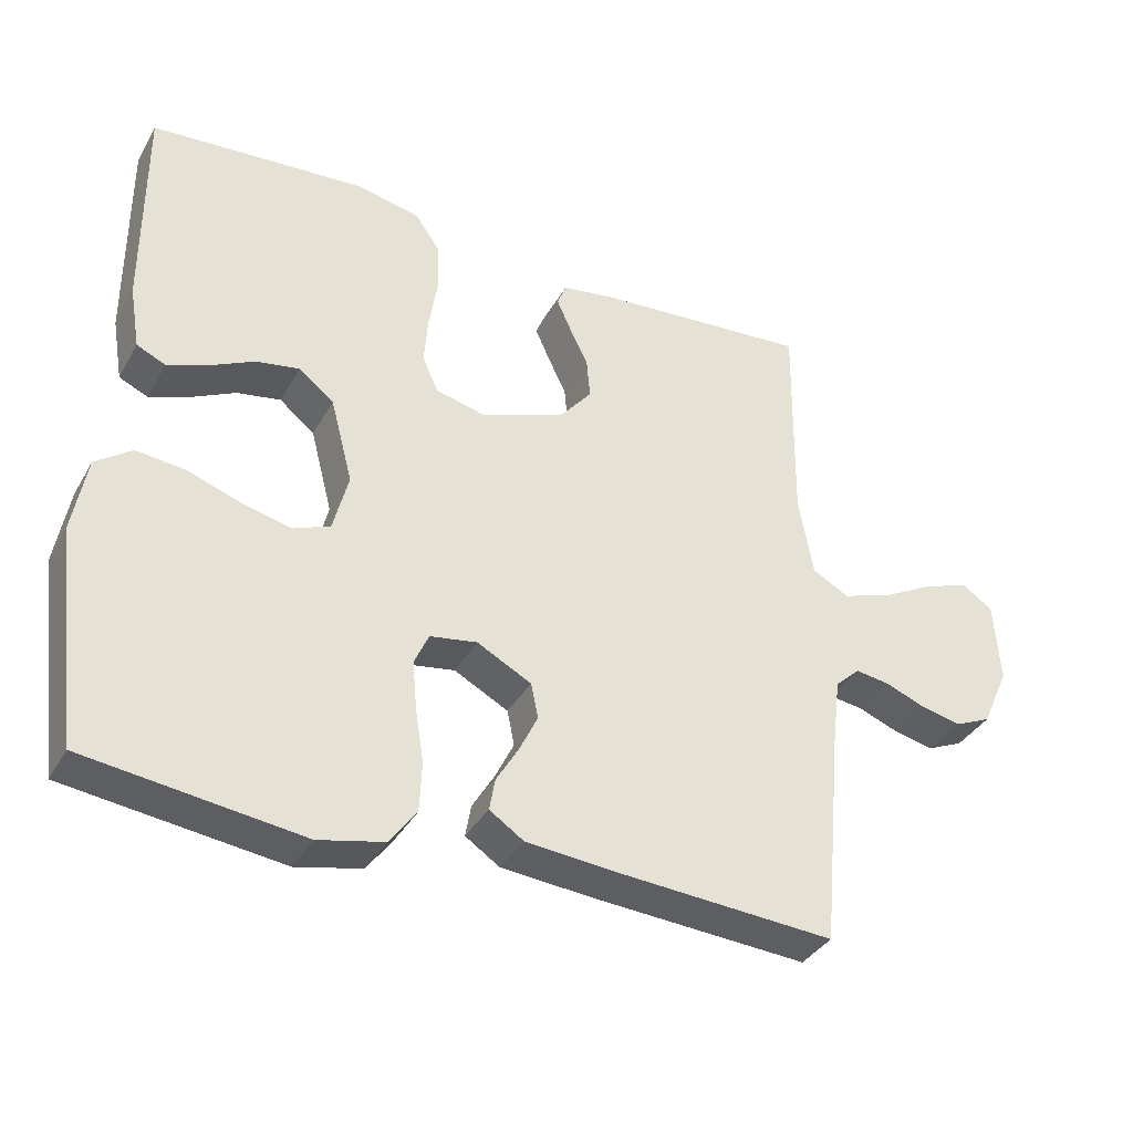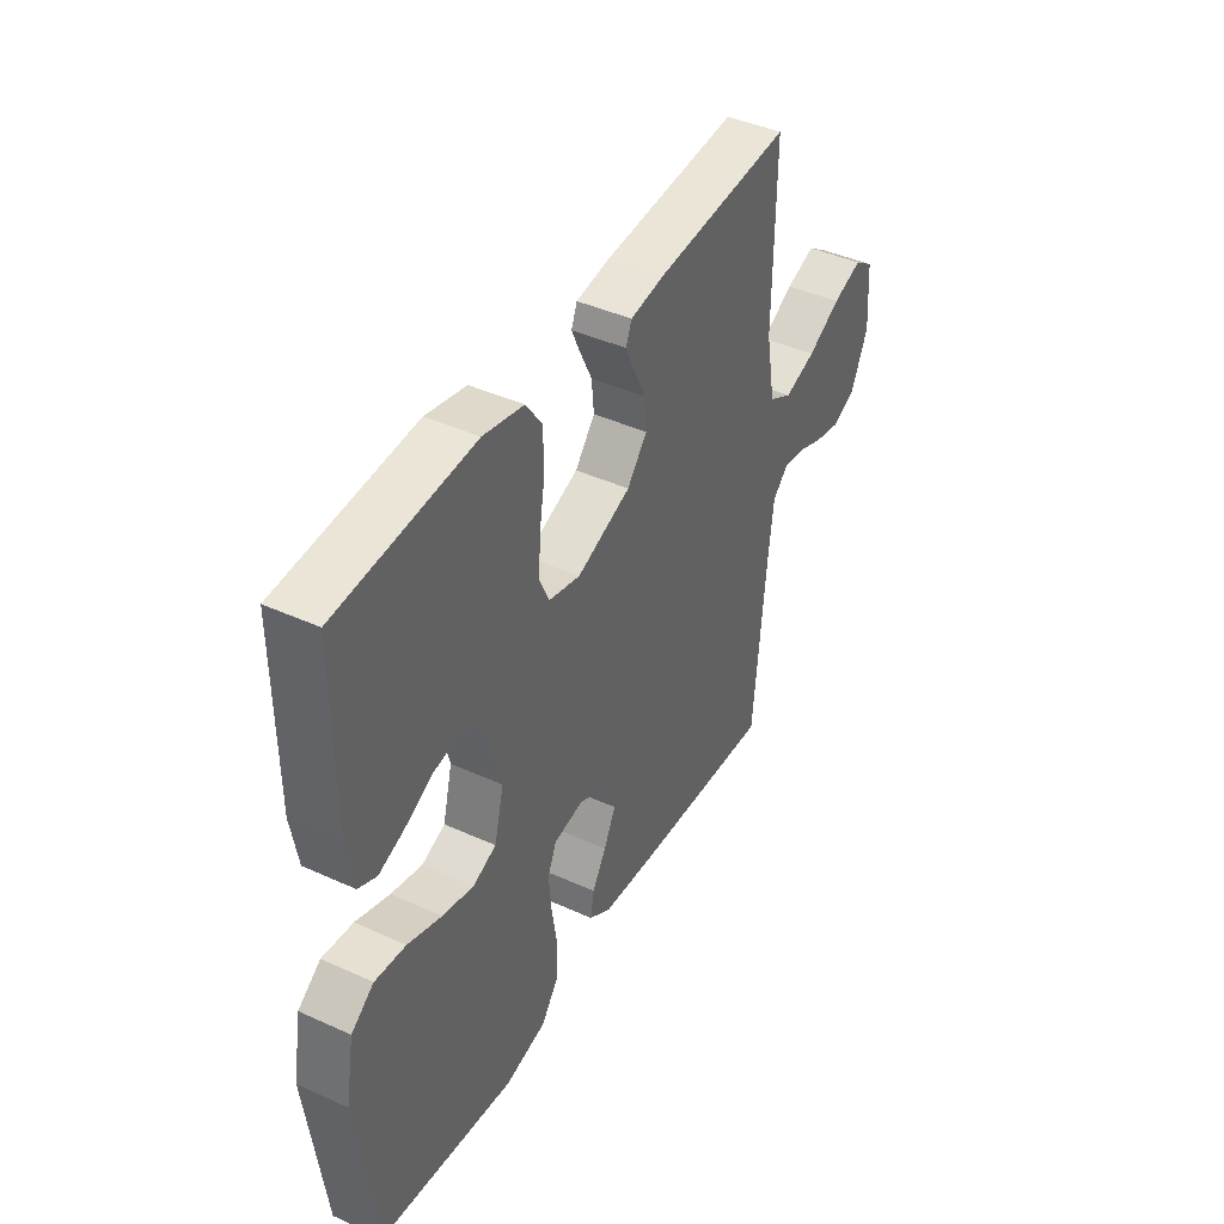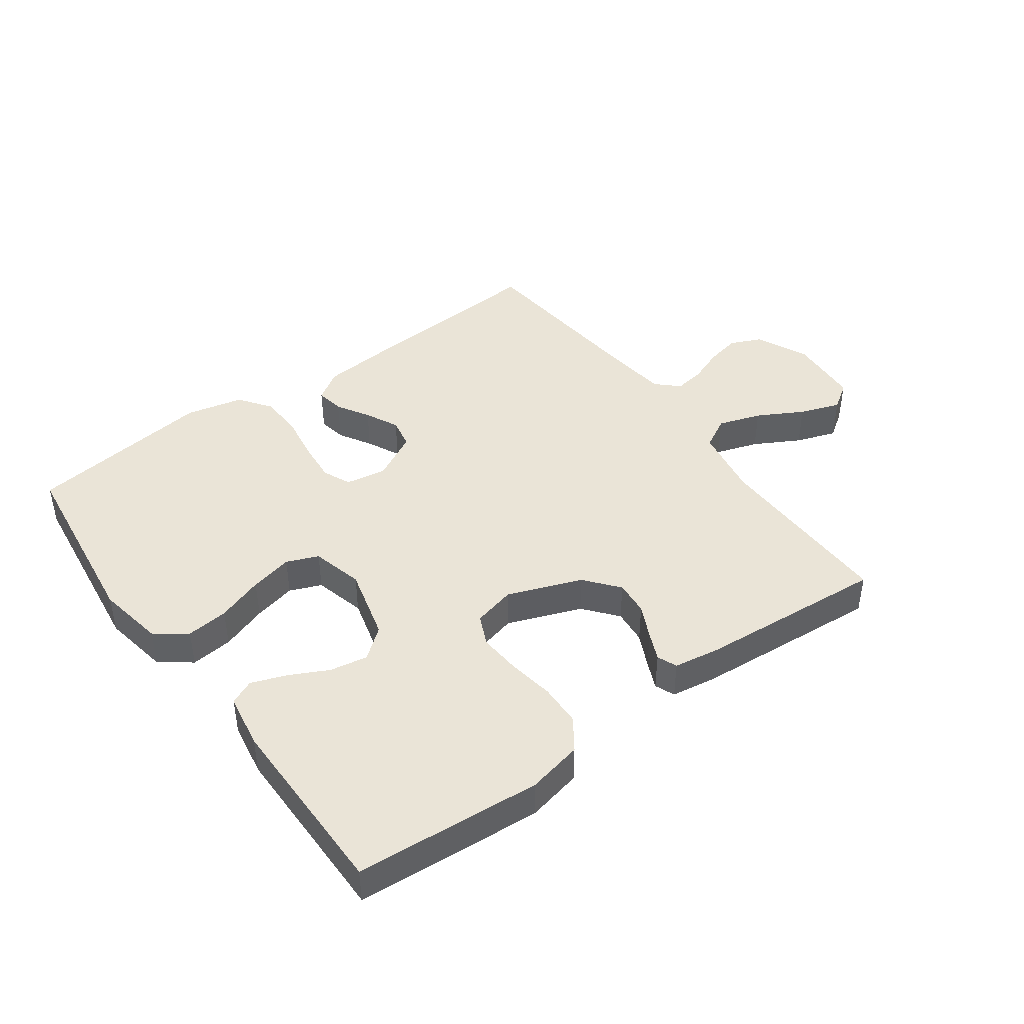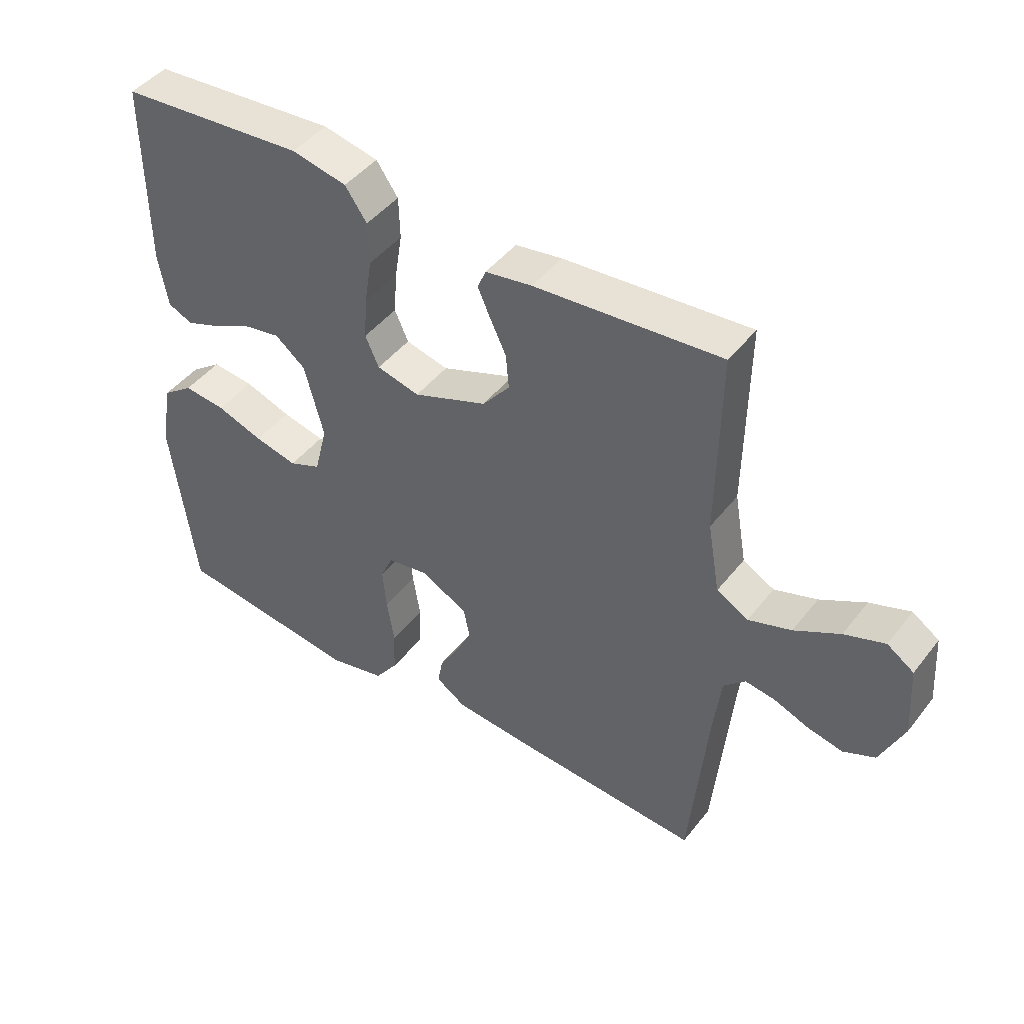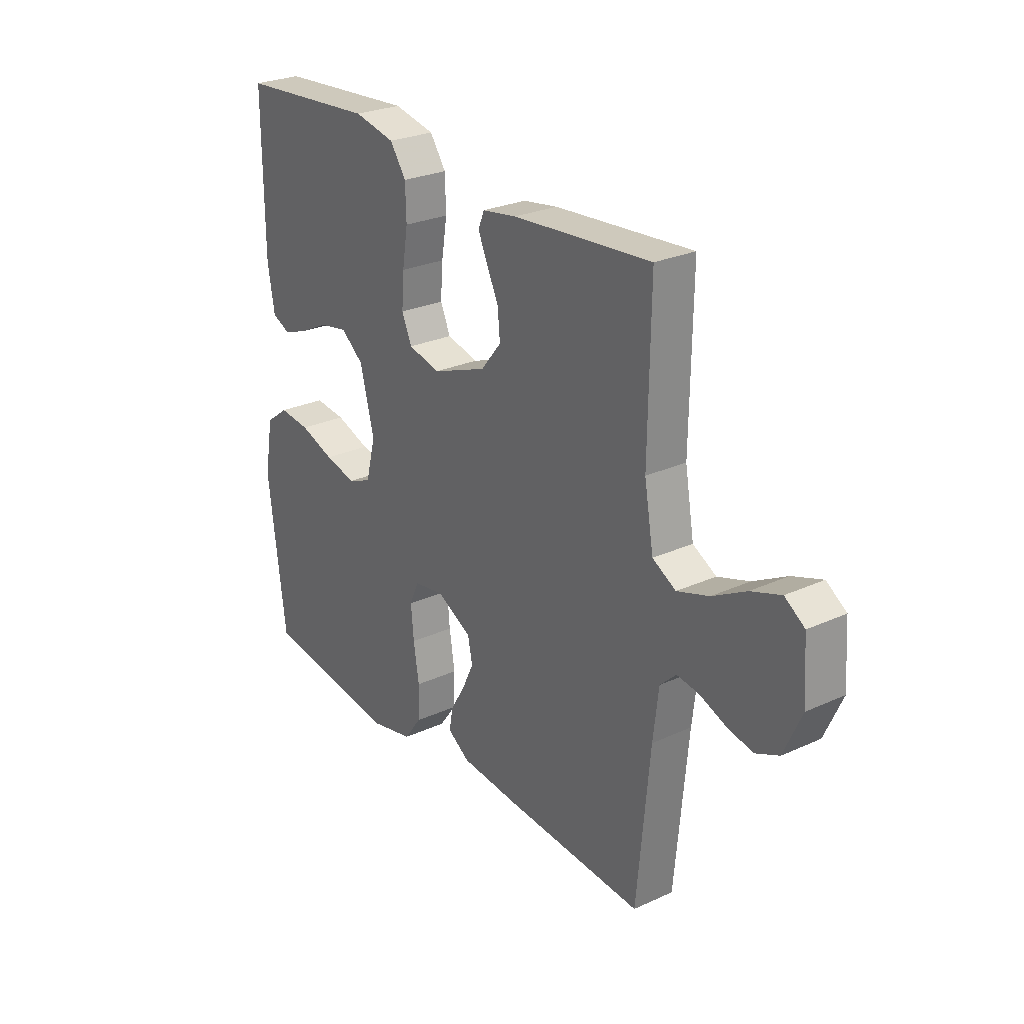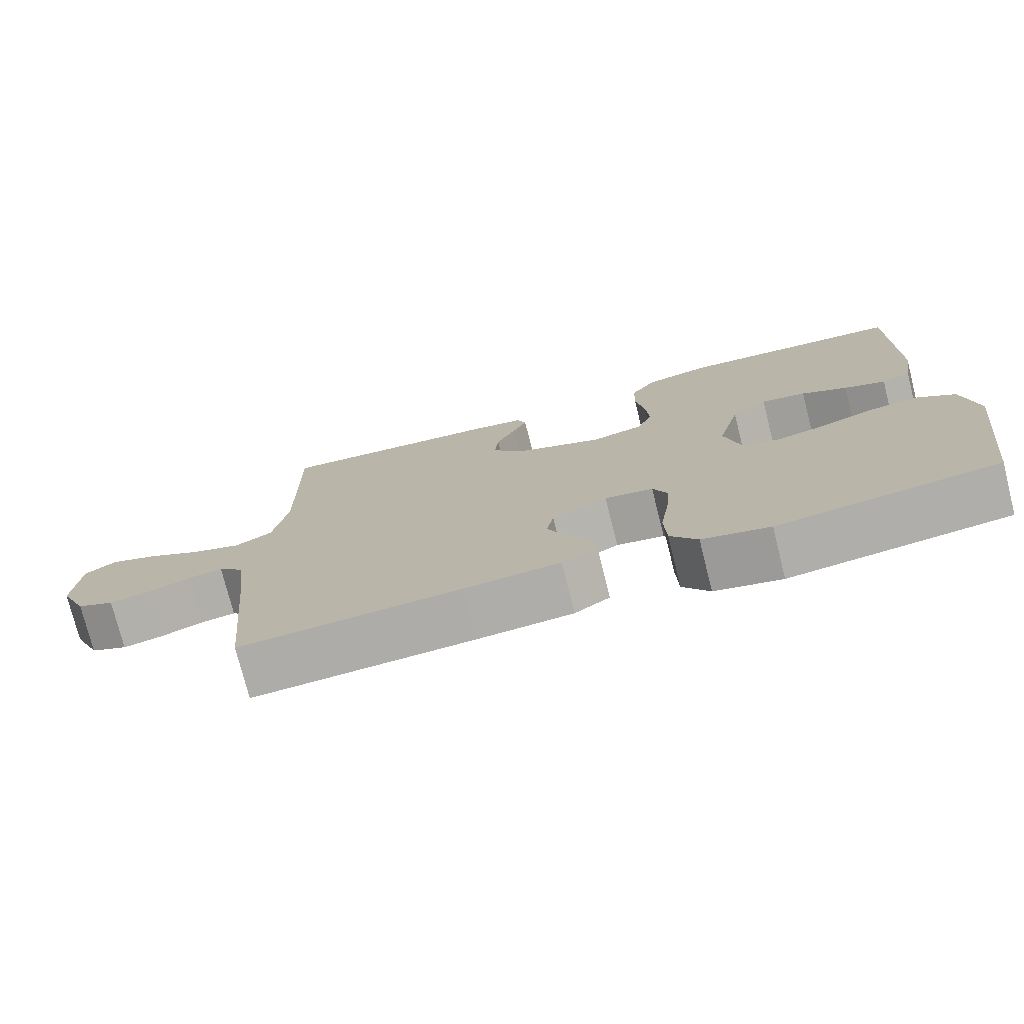
<metadata>
{"format":"obj","ext":"obj","renderer":"f3d","projection":"perspective","resolution":1024,"background":"white","views":[{"elev":-36.6,"azim":-26.5,"up":"+Z"},{"elev":42.2,"azim":-61.4,"up":"+Z"},{"elev":43.7,"azim":-36.1,"up":"+Y"},{"elev":45.2,"azim":35.5,"up":"+Z"},{"elev":26.6,"azim":54.5,"up":"+Z"},{"elev":-75.6,"azim":-165.9,"up":"+Z"}]}
</metadata>
<code>
v 0.5 0.07 0.5
v 0.496 0.07 0.2
v 0.516 0.07 0.086
v 0.567 0.07 0.058
v 0.636 0.07 0.081
v 0.709 0.07 0.121
v 0.774 0.07 0.144
v 0.817 0.07 0.115
v 0.825 0.07 0
v 0.787 0.07 -0.085
v 0.736 0.07 -0.108
v 0.68 0.07 -0.096
v 0.623 0.07 -0.074
v 0.575 0.07 -0.067
v 0.54 0.07 -0.1
v 0.528 0.07 -0.2
v 0.5 0.07 -0.5
v 0.2 0.07 -0.481
v 0.069 0.07 -0.47
v 0.021 0.07 -0.438
v 0.029 0.07 -0.393
v 0.06 0.07 -0.341
v 0.086 0.07 -0.287
v 0.076 0.07 -0.238
v 0 0.07 -0.198
v -0.066 0.07 -0.209
v -0.086 0.07 -0.254
v -0.08 0.07 -0.321
v -0.068 0.07 -0.396
v -0.071 0.07 -0.466
v -0.108 0.07 -0.517
v -0.2 0.07 -0.538
v -0.5 0.07 -0.5
v -0.538 0.07 -0.2
v -0.519 0.07 -0.092
v -0.469 0.07 -0.055
v -0.401 0.07 -0.062
v -0.326 0.07 -0.088
v -0.257 0.07 -0.104
v -0.206 0.07 -0.083
v -0.185 0.07 0
v -0.216 0.07 0.118
v -0.265 0.07 0.157
v -0.326 0.07 0.146
v -0.388 0.07 0.115
v -0.444 0.07 0.094
v -0.484 0.07 0.112
v -0.499 0.07 0.2
v -0.5 0.07 0.5
v -0.2 0.07 0.523
v -0.111 0.07 0.504
v -0.076 0.07 0.454
v -0.074 0.07 0.386
v -0.086 0.07 0.312
v -0.091 0.07 0.244
v -0.069 0.07 0.195
v 0 0.07 0.178
v 0.119 0.07 0.223
v 0.163 0.07 0.277
v 0.158 0.07 0.333
v 0.132 0.07 0.387
v 0.112 0.07 0.432
v 0.125 0.07 0.464
v 0.2 0.07 0.476
v 0.5 0 0.5
v 0.496 0 0.2
v 0.516 0 0.086
v 0.567 0 0.058
v 0.636 0 0.081
v 0.709 0 0.121
v 0.774 0 0.144
v 0.817 0 0.115
v 0.825 0 0
v 0.787 0 -0.085
v 0.736 0 -0.108
v 0.68 0 -0.096
v 0.623 0 -0.074
v 0.575 0 -0.067
v 0.54 0 -0.1
v 0.528 0 -0.2
v 0.5 0 -0.5
v 0.2 0 -0.481
v 0.069 0 -0.47
v 0.021 0 -0.438
v 0.029 0 -0.393
v 0.06 0 -0.341
v 0.086 0 -0.287
v 0.076 0 -0.238
v 0 0 -0.198
v -0.066 0 -0.209
v -0.086 0 -0.254
v -0.08 0 -0.321
v -0.068 0 -0.396
v -0.071 0 -0.466
v -0.108 0 -0.517
v -0.2 0 -0.538
v -0.5 0 -0.5
v -0.538 0 -0.2
v -0.519 0 -0.092
v -0.469 0 -0.055
v -0.401 0 -0.062
v -0.326 0 -0.088
v -0.257 0 -0.104
v -0.206 0 -0.083
v -0.185 0 0
v -0.216 0 0.118
v -0.265 0 0.157
v -0.326 0 0.146
v -0.388 0 0.115
v -0.444 0 0.094
v -0.484 0 0.112
v -0.499 0 0.2
v -0.5 0 0.5
v -0.2 0 0.523
v -0.111 0 0.504
v -0.076 0 0.454
v -0.074 0 0.386
v -0.086 0 0.312
v -0.091 0 0.244
v -0.069 0 0.195
v 0 0 0.178
v 0.119 0 0.223
v 0.163 0 0.277
v 0.158 0 0.333
v 0.132 0 0.387
v 0.112 0 0.432
v 0.125 0 0.464
v 0.2 0 0.476
f 63 64 1 2
f 60 61 62 63
f 60 63 2 3
f 59 60 3
f 58 59 3 4
f 57 58 4
f 51 52 53 54
f 51 54 55
f 50 51 55
f 49 50 55
f 48 49 55 56
f 44 45 46 47
f 44 47 48
f 43 44 48 56
f 35 36 37 38
f 35 38 39
f 34 35 39
f 33 34 39
f 32 33 39 40
f 28 29 30 31
f 27 28 31 32
f 19 20 21 22
f 19 22 23
f 16 17 18 19
f 15 16 19 23
f 14 15 23 24
f 10 11 12 13
f 10 13 14
f 9 10 14
f 8 9 14
f 5 6 7 8
f 4 5 8 14
f 57 4 14 24
f 42 43 56 57
f 41 42 57 24
f 27 32 40 41
f 26 27 41
f 25 26 41
f 24 25 41
f 66 65 128 127
f 127 126 125 124
f 67 66 127 124
f 67 124 123
f 68 67 123 122
f 68 122 121
f 118 117 116 115
f 119 118 115
f 119 115 114
f 119 114 113
f 120 119 113 112
f 111 110 109 108
f 112 111 108
f 120 112 108 107
f 102 101 100 99
f 103 102 99
f 103 99 98
f 103 98 97
f 104 103 97 96
f 95 94 93 92
f 96 95 92 91
f 86 85 84 83
f 87 86 83
f 83 82 81 80
f 87 83 80 79
f 88 87 79 78
f 77 76 75 74
f 78 77 74
f 78 74 73
f 78 73 72
f 72 71 70 69
f 78 72 69 68
f 88 78 68 121
f 121 120 107 106
f 88 121 106 105
f 105 104 96 91
f 105 91 90
f 105 90 89
f 105 89 88
f 1 65 66 2
f 2 66 67 3
f 3 67 68 4
f 4 68 69 5
f 5 69 70 6
f 6 70 71 7
f 7 71 72 8
f 8 72 73 9
f 9 73 74 10
f 10 74 75 11
f 11 75 76 12
f 12 76 77 13
f 13 77 78 14
f 14 78 79 15
f 15 79 80 16
f 16 80 81 17
f 17 81 82 18
f 18 82 83 19
f 19 83 84 20
f 20 84 85 21
f 21 85 86 22
f 22 86 87 23
f 23 87 88 24
f 24 88 89 25
f 25 89 90 26
f 26 90 91 27
f 27 91 92 28
f 28 92 93 29
f 29 93 94 30
f 30 94 95 31
f 31 95 96 32
f 32 96 97 33
f 33 97 98 34
f 34 98 99 35
f 35 99 100 36
f 36 100 101 37
f 37 101 102 38
f 38 102 103 39
f 39 103 104 40
f 40 104 105 41
f 41 105 106 42
f 42 106 107 43
f 43 107 108 44
f 44 108 109 45
f 45 109 110 46
f 46 110 111 47
f 47 111 112 48
f 48 112 113 49
f 49 113 114 50
f 50 114 115 51
f 51 115 116 52
f 52 116 117 53
f 53 117 118 54
f 54 118 119 55
f 55 119 120 56
f 56 120 121 57
f 57 121 122 58
f 58 122 123 59
f 59 123 124 60
f 60 124 125 61
f 61 125 126 62
f 62 126 127 63
f 63 127 128 64
f 64 128 65 1

</code>
